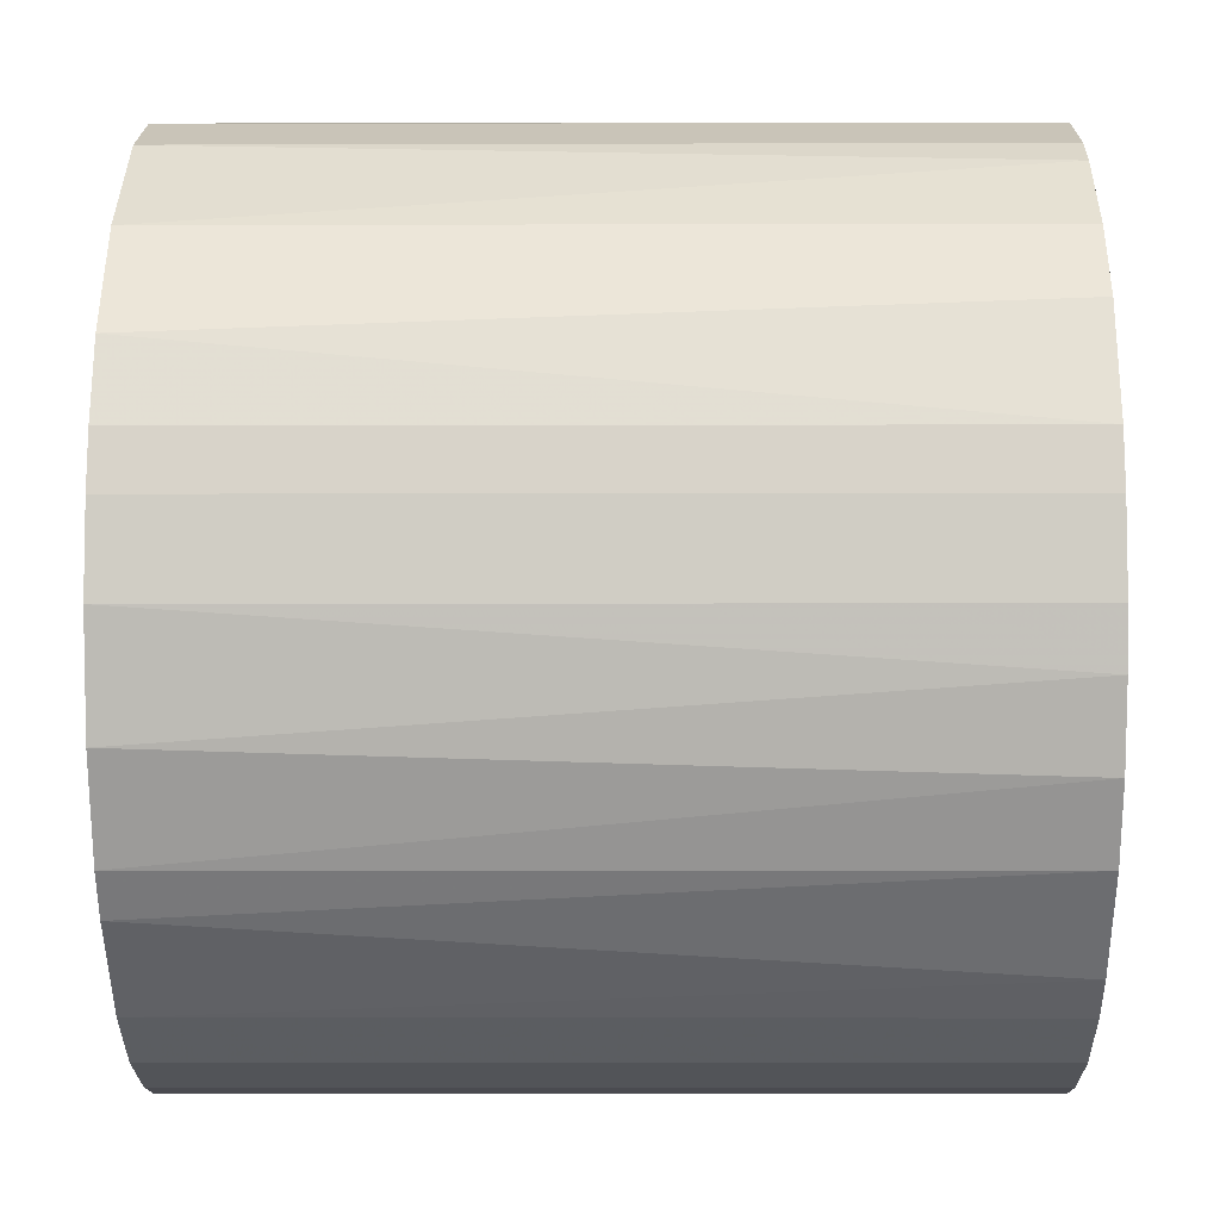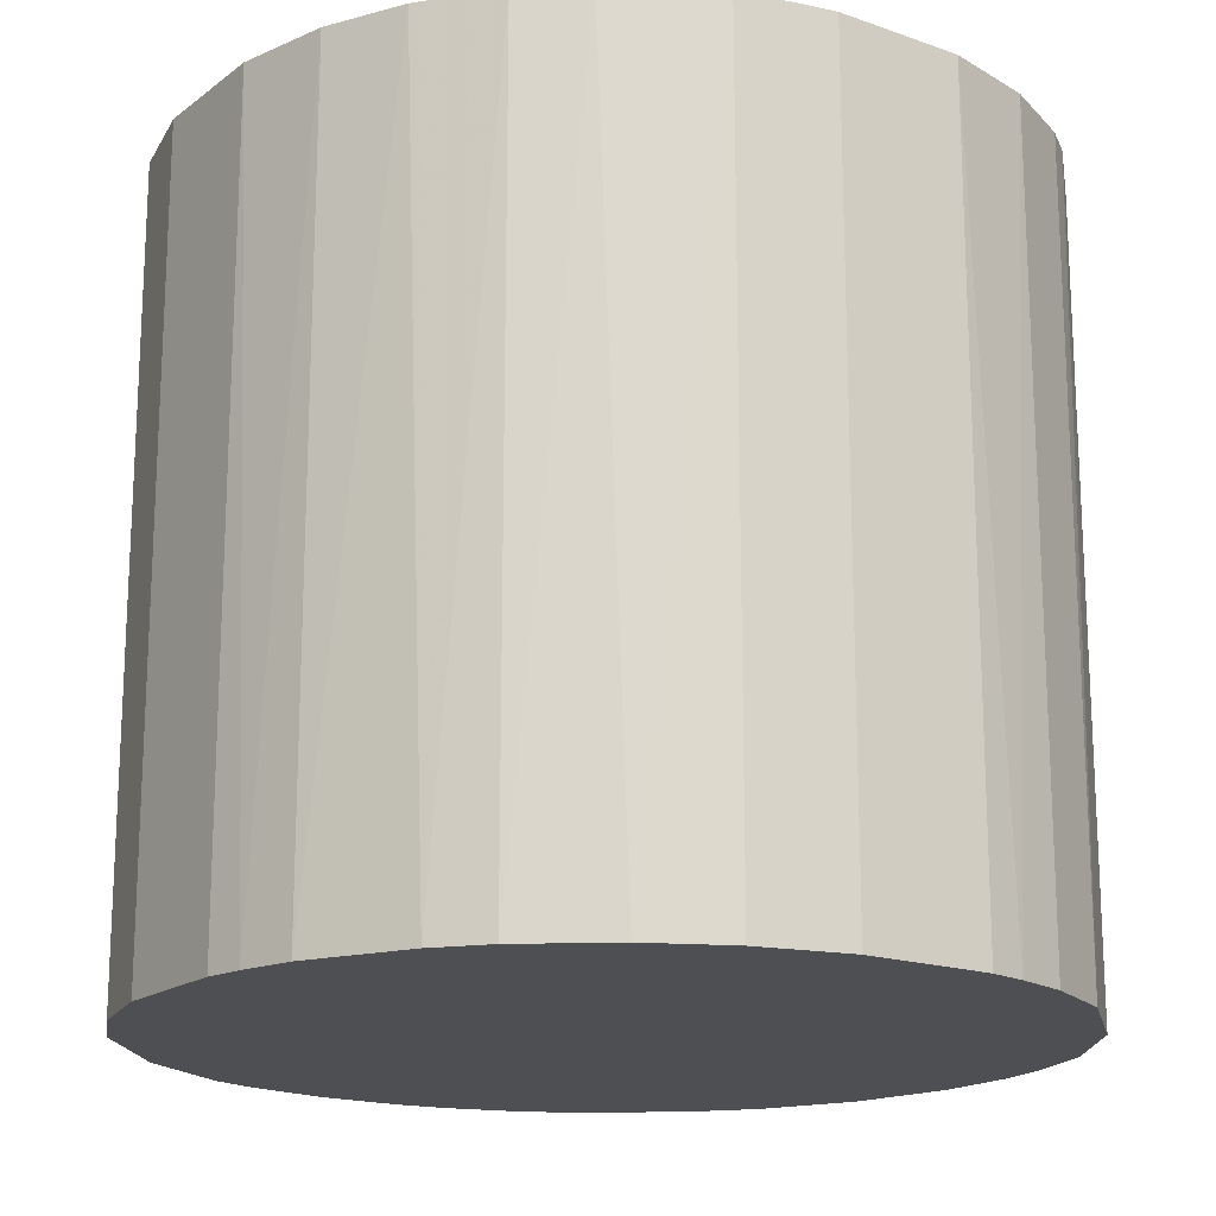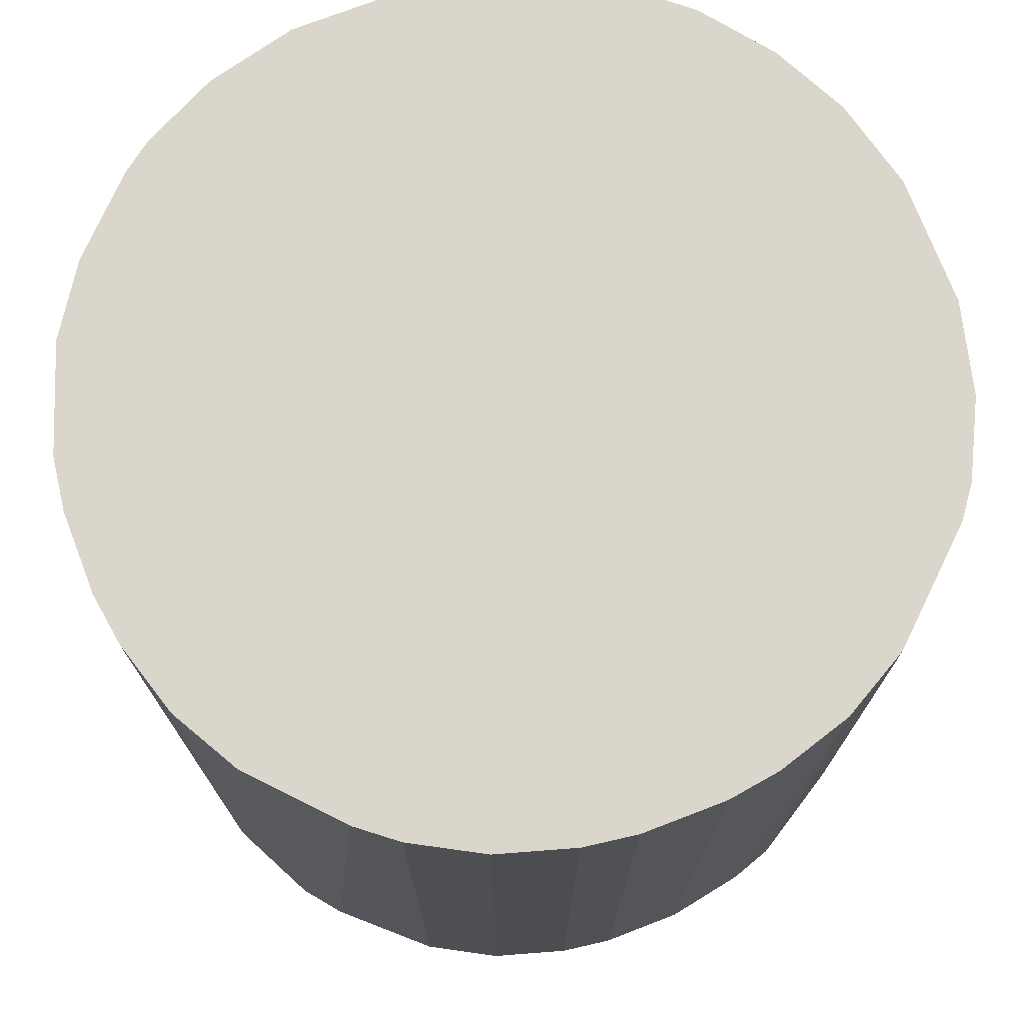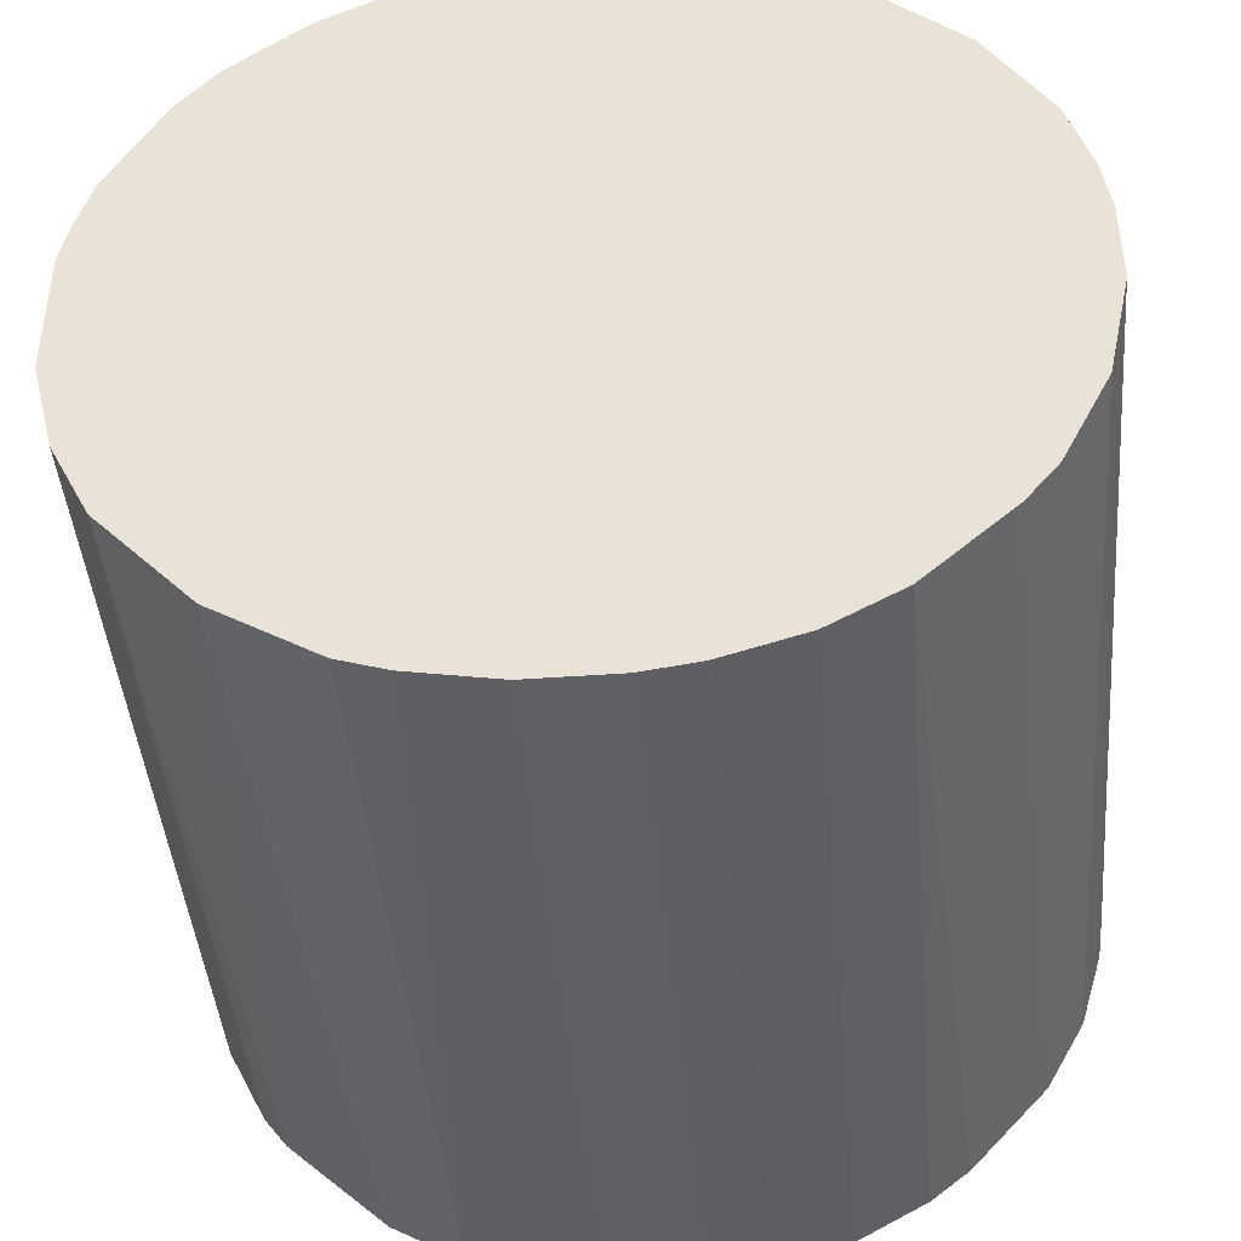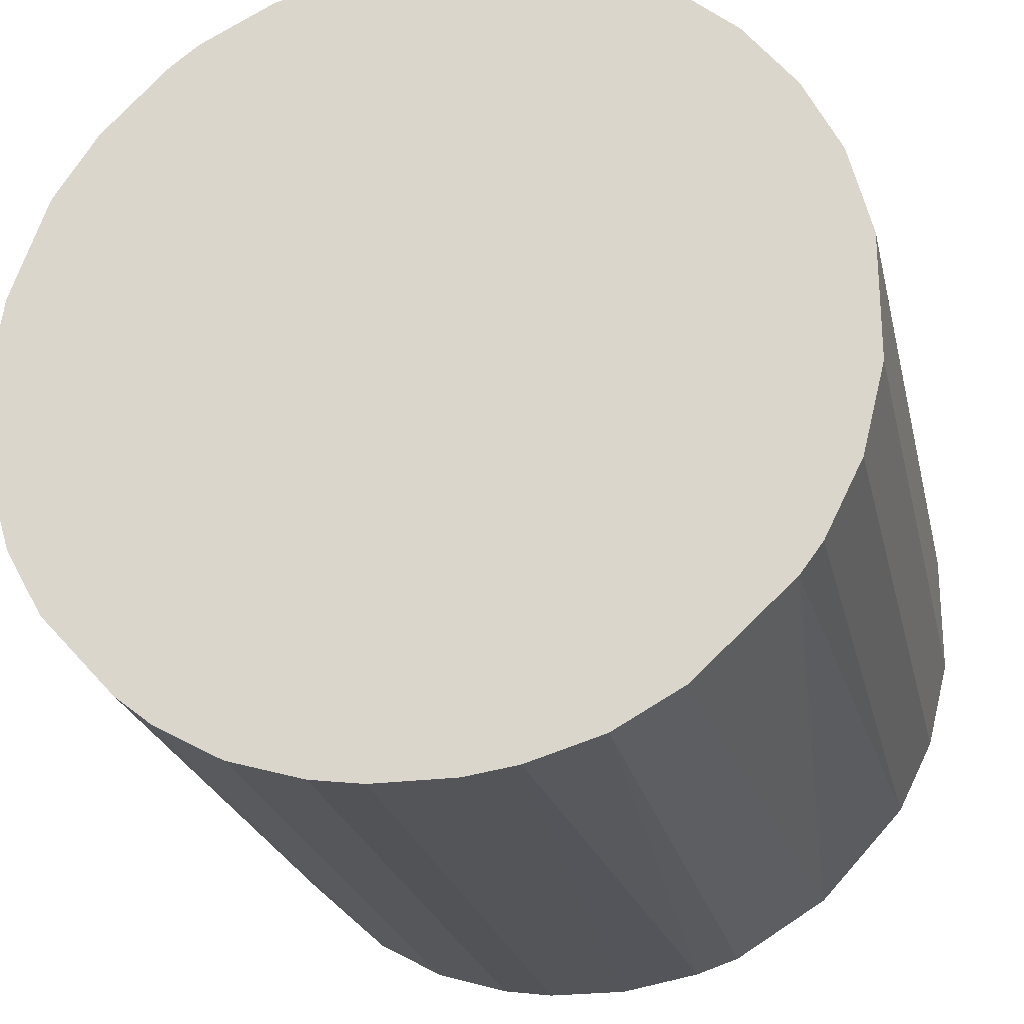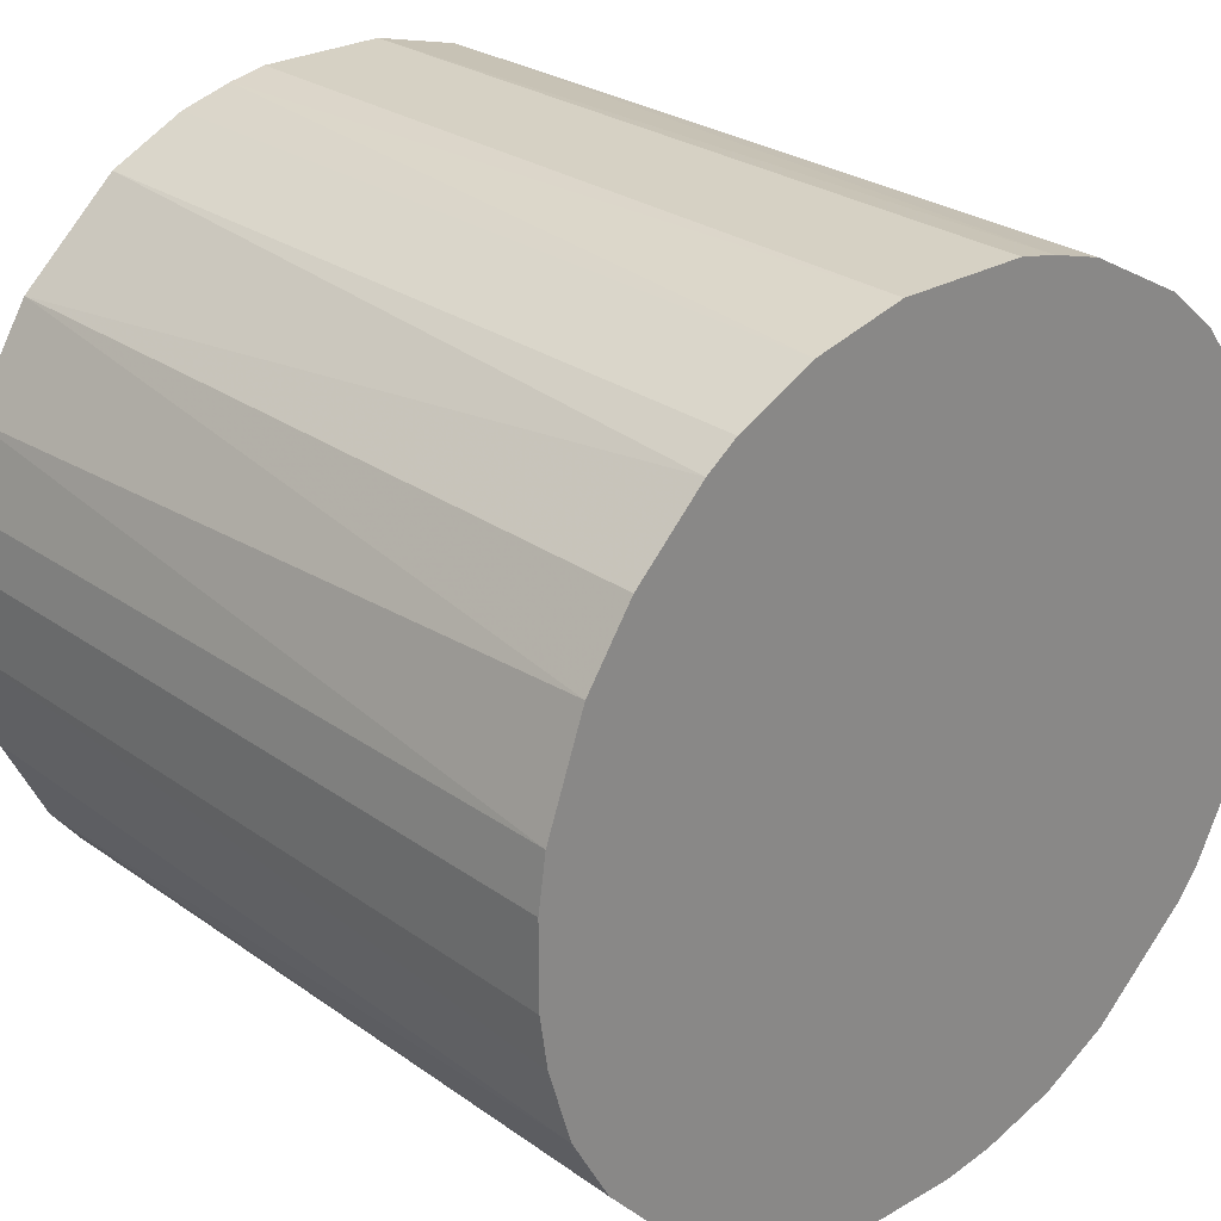
<metadata>
{"format":"obj","ext":"obj","renderer":"f3d","projection":"perspective","resolution":1024,"background":"white","views":[{"elev":-6.3,"azim":-89.5,"up":"+Y"},{"elev":-17.6,"azim":145.0,"up":"+Z"},{"elev":73.8,"azim":-21.1,"up":"+Z"},{"elev":-43.4,"azim":-175.1,"up":"+Y"},{"elev":-24.0,"azim":12.5,"up":"+Y"},{"elev":26.6,"azim":-42.0,"up":"+Y"}]}
</metadata>
<code>
o convex_0
v 0.003055 -0.03173 -0.02937
v 0.004765 0.03157 0.02937
v 0.007615 0.03099 0.02937
v -0.007206 -0.03115 0.02937
v -0.03115 0.007045 -0.02937
v 0.03099 0.007615 -0.02937
v 0.02985 -0.01177 0.02937
v -0.03115 0.007045 0.02937
v -0.007776 0.03099 -0.02937
v -0.02659 -0.01804 -0.02937
v 0.02016 -0.02488 -0.02937
v -0.01975 0.02529 0.02937
v 0.027 0.01731 0.02937
v 0.01731 0.027 -0.02937
v -0.02944 -0.01291 0.02937
v 0.01275 -0.02944 0.02937
v -0.02488 0.02016 -0.02937
v 0.02985 -0.01177 -0.02937
v -0.01804 -0.02659 -0.02937
v -0.02089 -0.02431 0.02937
v 0.03157 0.004765 0.02937
v -0.03173 -0.00321 -0.02937
v 0.02529 -0.01975 0.02937
v 0.004765 0.03157 -0.02937
v -0.004926 0.03157 0.02937
v 0.01902 0.02586 0.02937
v 0.02586 0.01902 -0.02937
v -0.0283 0.01503 0.02937
v 0.03157 -0.00492 -0.02937
v -0.007206 -0.03115 -0.02937
v -0.01747 0.027 -0.02937
v 0.003055 -0.03173 0.02937
v -0.03173 -0.00321 0.02937
v -0.01177 0.02985 0.02937
v 0.01275 -0.02944 -0.02937
v -0.01291 -0.02944 0.02937
v 0.027 -0.01747 -0.02937
v -0.03001 -0.0112 -0.02937
v 0.03157 -0.00492 0.02937
v 0.01788 -0.02659 0.02937
v -0.02944 0.01275 -0.02937
v 0.01161 0.02985 -0.02937
v 0.02985 0.01161 0.02937
v -0.02659 -0.01804 0.02937
v 0.02301 0.02244 -0.02937
v 0.02985 0.01161 -0.02937
v 0.01161 0.02985 0.02937
v -0.02488 0.02016 0.02937
v 0.02301 0.02244 0.02937
v -0.01291 -0.02944 -0.02937
v -0.003216 -0.03173 0.02937
v -0.03173 0.003049 -0.02937
v 0.007045 -0.03115 0.02937
v -0.02431 -0.02089 -0.02937
v -0.03115 -0.007206 0.02937
v -0.004926 0.03157 -0.02937
v 0.03157 0.004765 -0.02937
v -0.01177 0.02985 -0.02937
v 0.009325 -0.03058 -0.02937
v -0.003216 -0.03173 -0.02937
v -0.03173 0.003049 0.02937
v -0.01804 -0.02659 0.02937
v -0.01747 0.027 0.02937
v 0.027 -0.01747 0.02937
f 23 37 64
f 3 2 4
f 1 5 6
f 3 4 7
f 4 2 8
f 6 5 9
f 5 1 10
f 1 6 11
f 8 2 12
f 3 7 13
f 6 9 14
f 4 8 15
f 7 4 16
f 9 5 17
f 11 6 18
f 10 1 19
f 4 15 20
f 13 7 21
f 5 10 22
f 7 16 23
f 2 3 24
f 14 9 24
f 12 2 25
f 2 24 25
f 3 13 26
f 6 14 27
f 8 12 28
f 18 6 29
f 7 18 29
f 19 1 30
f 9 17 31
f 17 12 31
f 16 4 32
f 15 8 33
f 12 25 34
f 25 9 34
f 1 11 35
f 4 20 36
f 30 4 36
f 18 7 37
f 11 18 37
f 23 11 37
f 10 15 38
f 22 10 38
f 21 7 39
f 7 29 39
f 29 21 39
f 23 16 40
f 11 23 40
f 35 11 40
f 16 35 40
f 5 8 41
f 17 5 41
f 8 28 41
f 28 17 41
f 24 3 42
f 14 24 42
f 21 6 43
f 13 21 43
f 15 10 44
f 20 15 44
f 14 26 45
f 27 14 45
f 6 27 46
f 27 13 46
f 43 6 46
f 13 43 46
f 3 26 47
f 26 14 47
f 42 3 47
f 14 42 47
f 12 17 48
f 28 12 48
f 17 28 48
f 26 13 49
f 13 27 49
f 45 26 49
f 27 45 49
f 19 30 50
f 36 19 50
f 30 36 50
f 4 30 51
f 1 32 51
f 32 4 51
f 8 5 52
f 5 22 52
f 22 33 52
f 32 1 53
f 16 32 53
f 10 19 54
f 19 20 54
f 44 10 54
f 20 44 54
f 15 33 55
f 33 22 55
f 38 15 55
f 22 38 55
f 24 9 56
f 9 25 56
f 25 24 56
f 6 21 57
f 29 6 57
f 21 29 57
f 9 31 58
f 34 9 58
f 31 34 58
f 1 35 59
f 35 16 59
f 53 1 59
f 16 53 59
f 30 1 60
f 1 51 60
f 51 30 60
f 33 8 61
f 8 52 61
f 52 33 61
f 20 19 62
f 36 20 62
f 19 36 62
f 31 12 63
f 12 34 63
f 34 31 63
f 7 23 64
f 37 7 64

</code>
